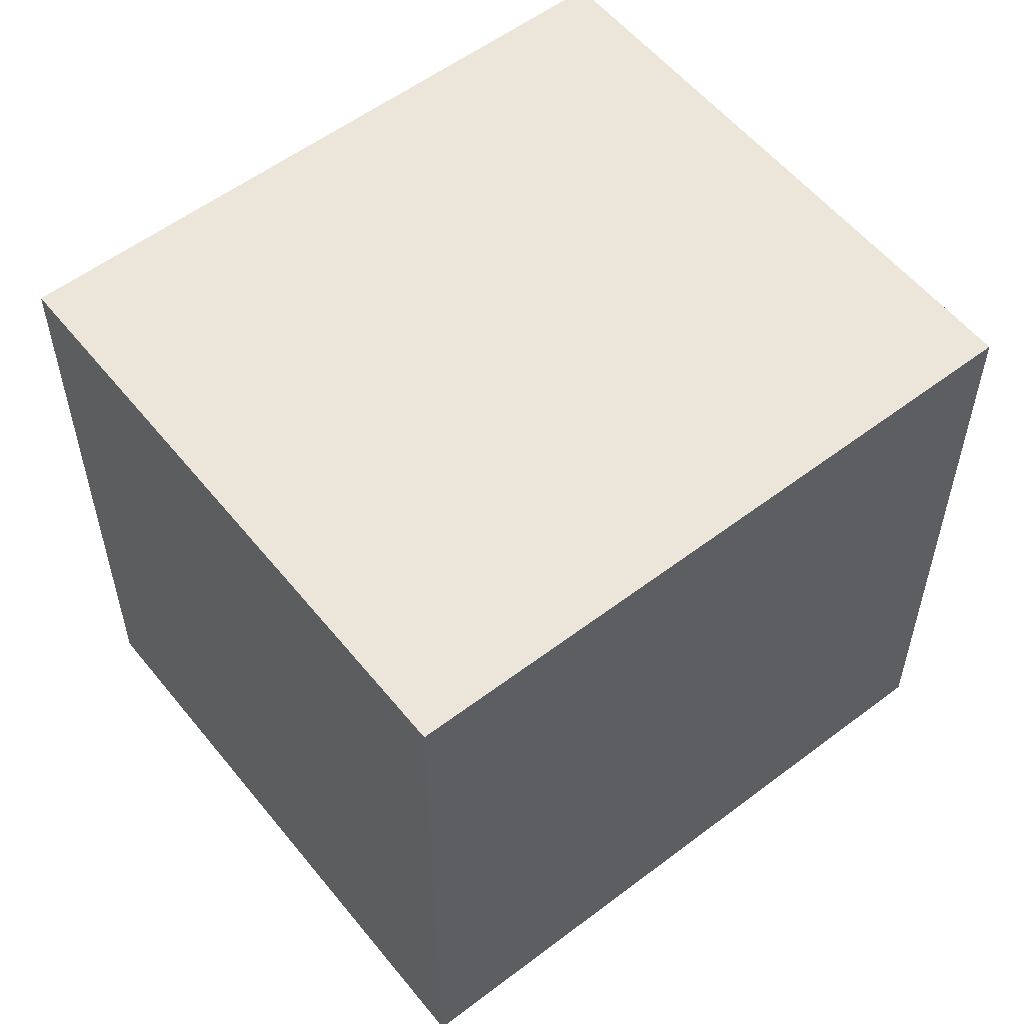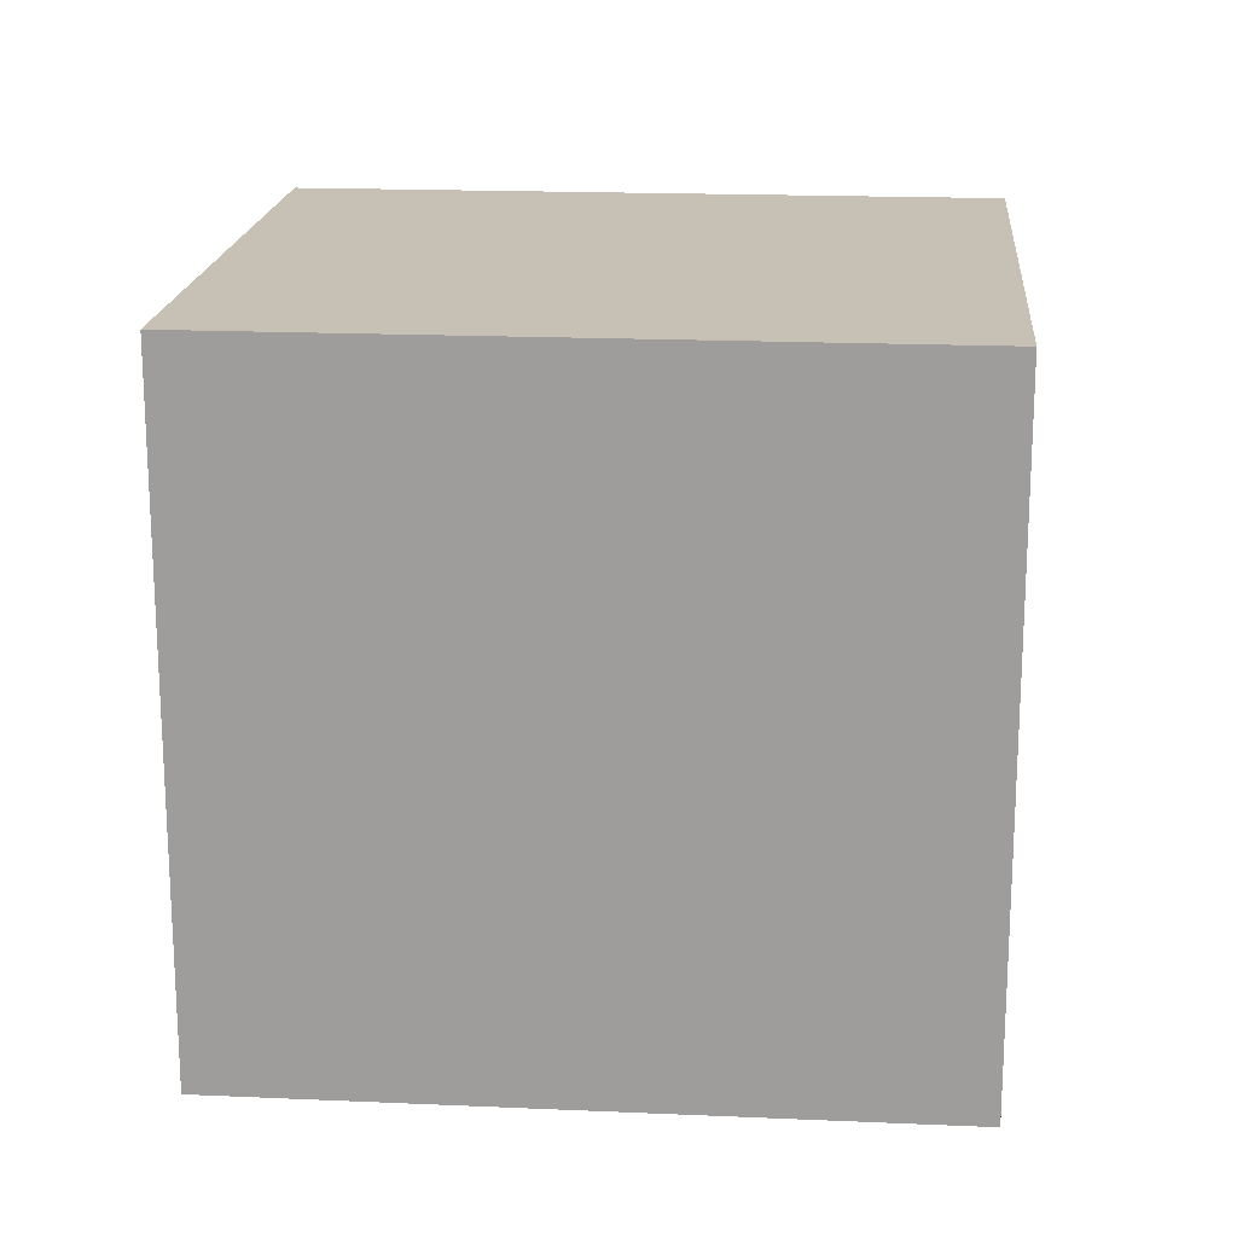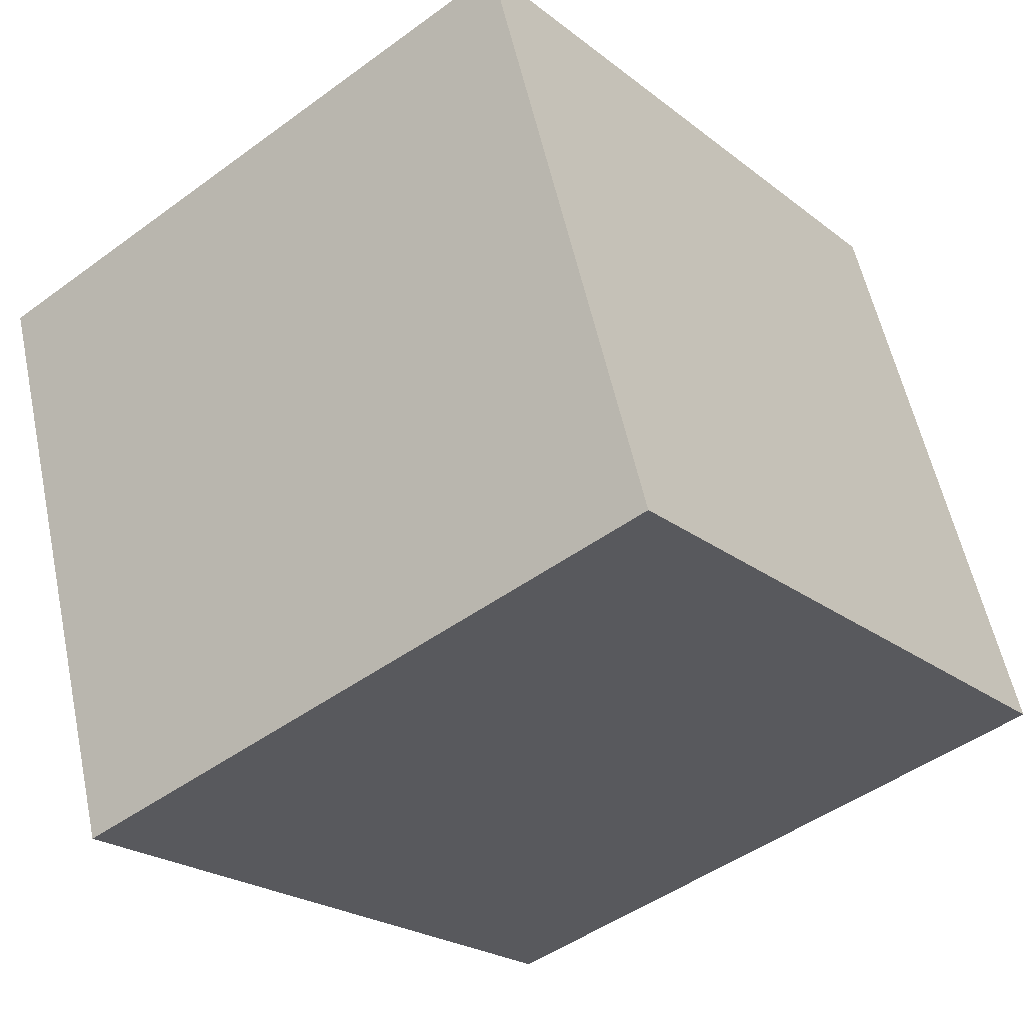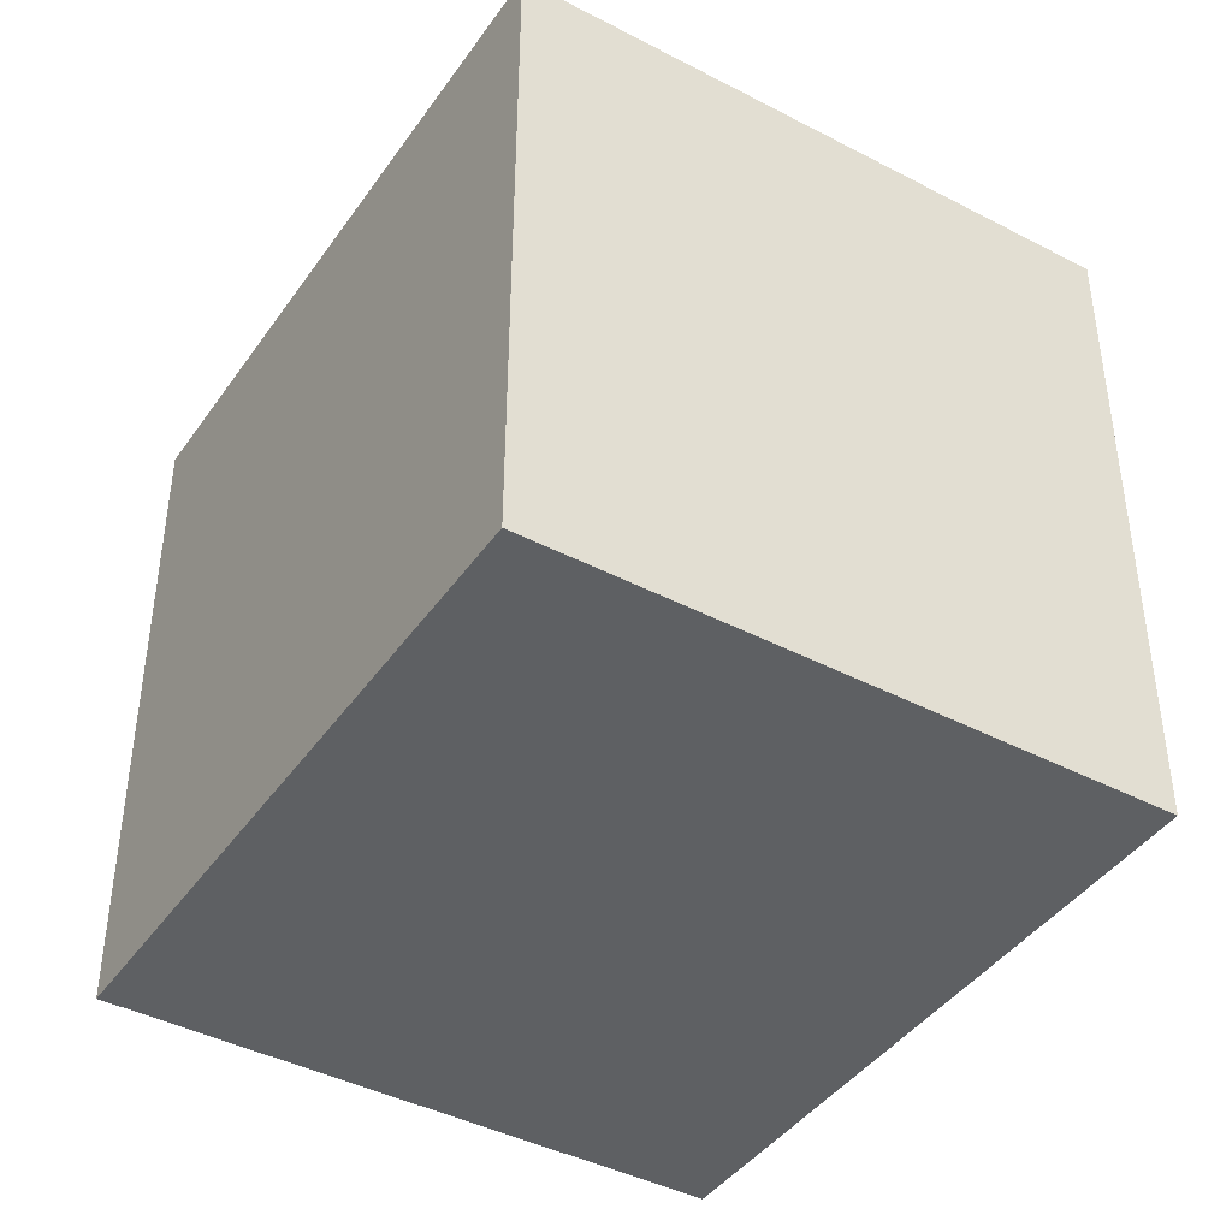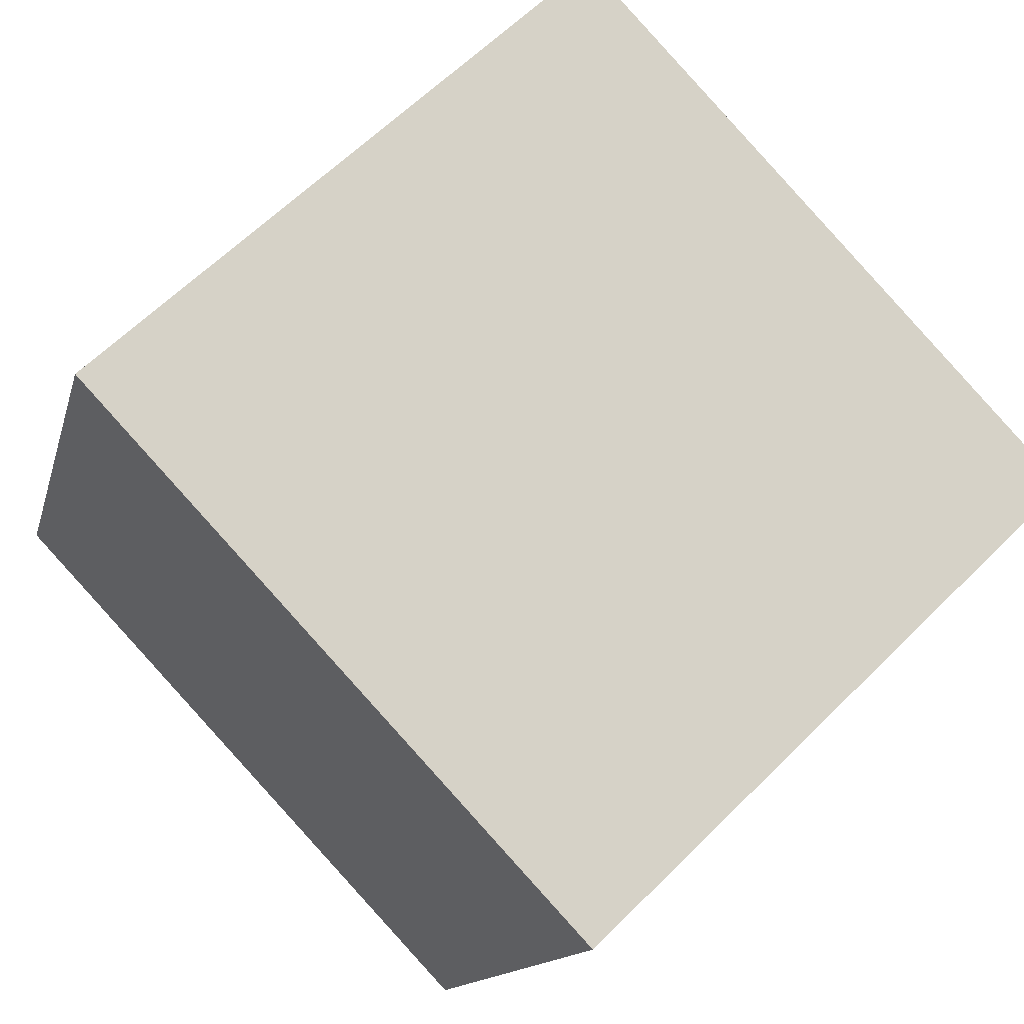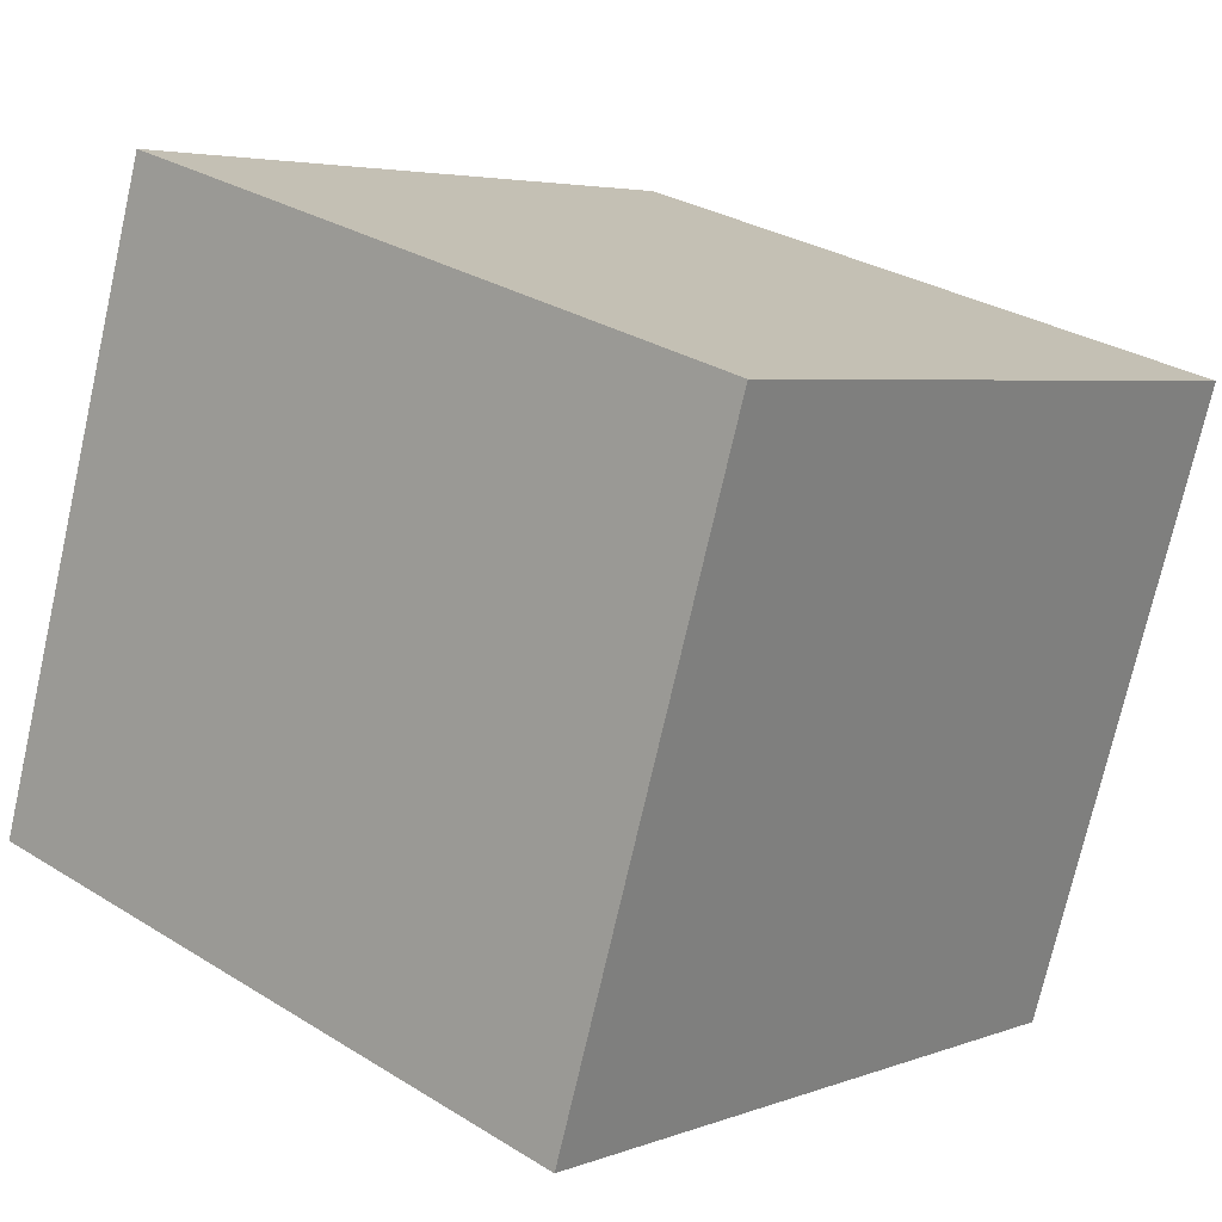
<metadata>
{"format":"obj","ext":"obj","renderer":"f3d","projection":"perspective","resolution":1024,"background":"white","views":[{"elev":56.0,"azim":-19.0,"up":"+Y"},{"elev":18.5,"azim":-155.7,"up":"+Y"},{"elev":-47.2,"azim":129.7,"up":"+Z"},{"elev":-42.3,"azim":77.4,"up":"+Y"},{"elev":61.9,"azim":44.7,"up":"+Z"},{"elev":29.9,"azim":-47.8,"up":"+Z"}]}
</metadata>
<code>
v  0 1.992 1.22e-16
v  2.58 1.992 1.081
v  1.957 1.992 -0.692
v  0.622 1.992 1.776
v  2.58 -6.619e-17 1.081
v  1.957 4.237e-17 -0.692
v  0 0 0
v  0.622 -1.087e-16 1.776
g defaultobject
f 1 2 3
f 2 1 4
f 5 3 2
f 3 5 6
f 6 1 3
f 1 6 7
f 7 4 1
f 4 7 8
f 8 2 4
f 2 8 5
f 5 7 6
f 7 5 8

</code>
